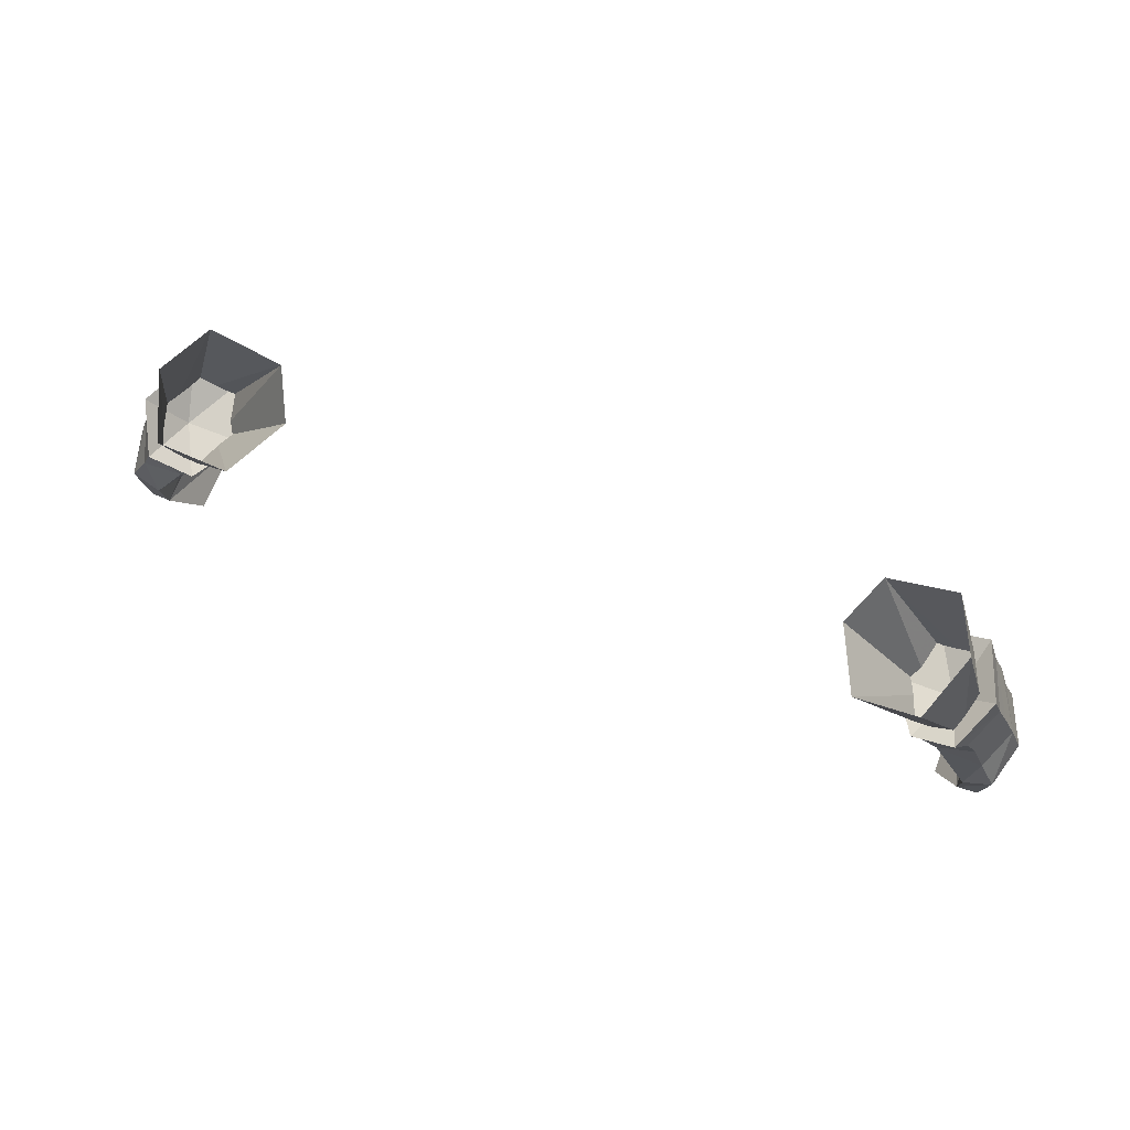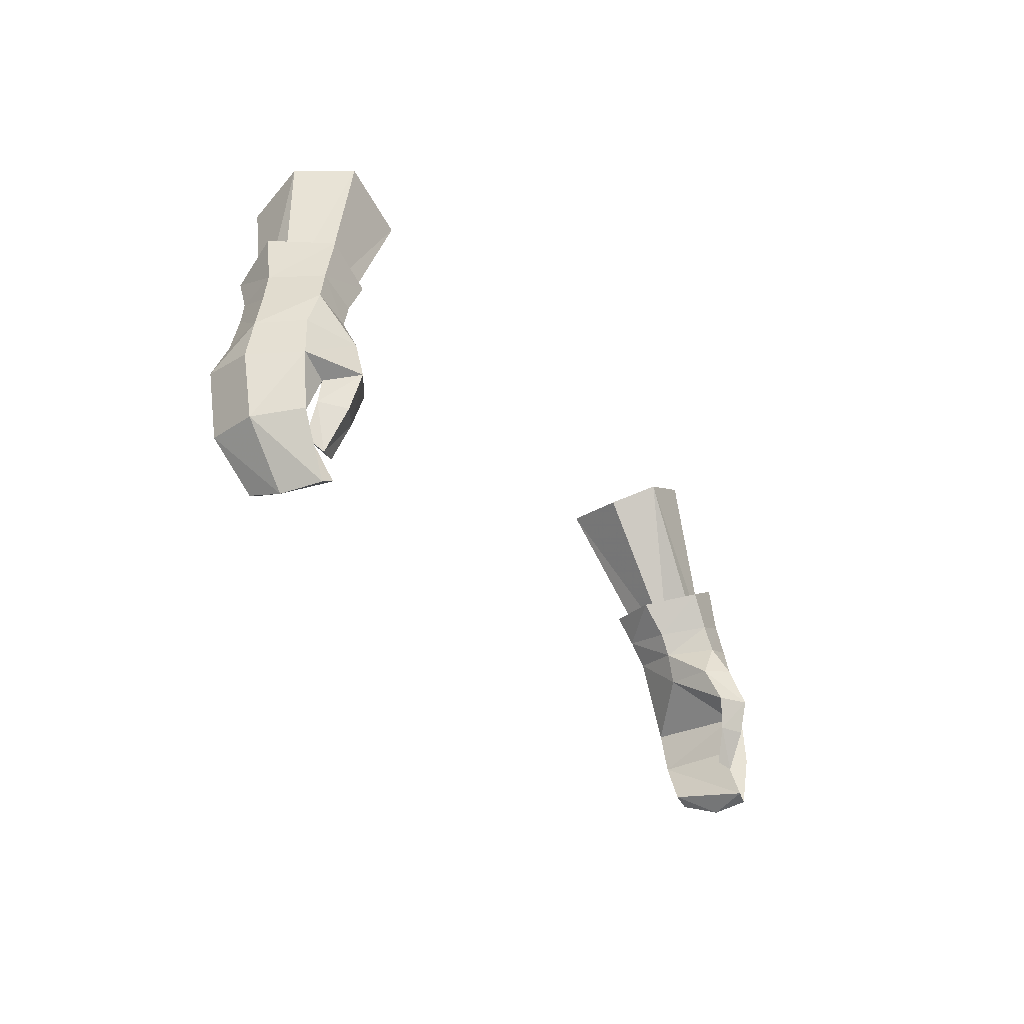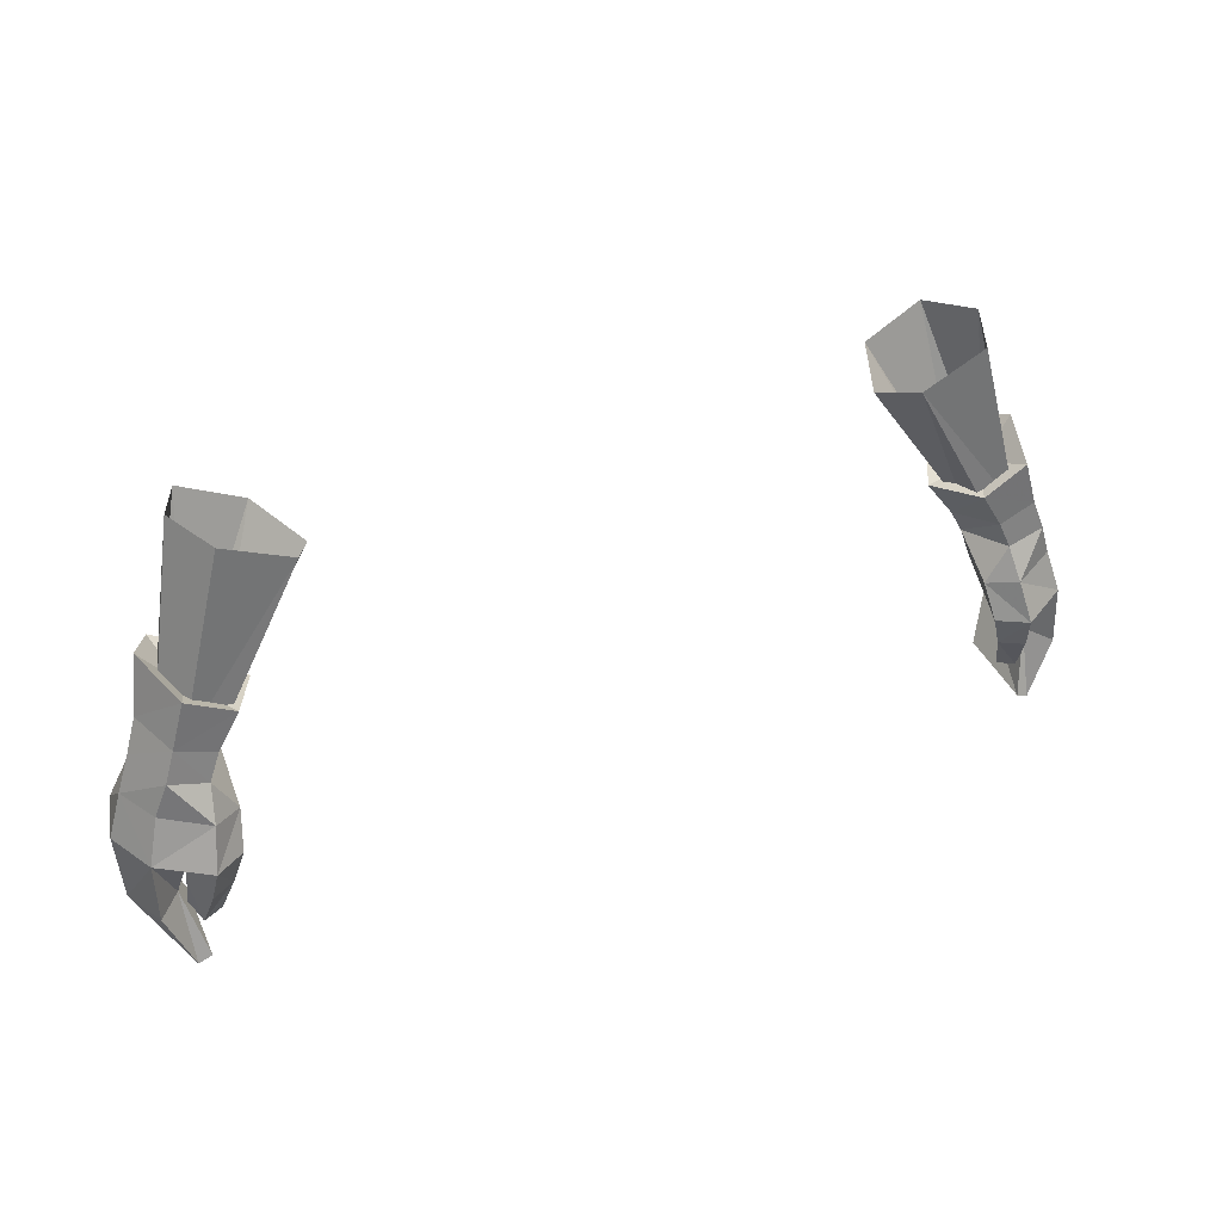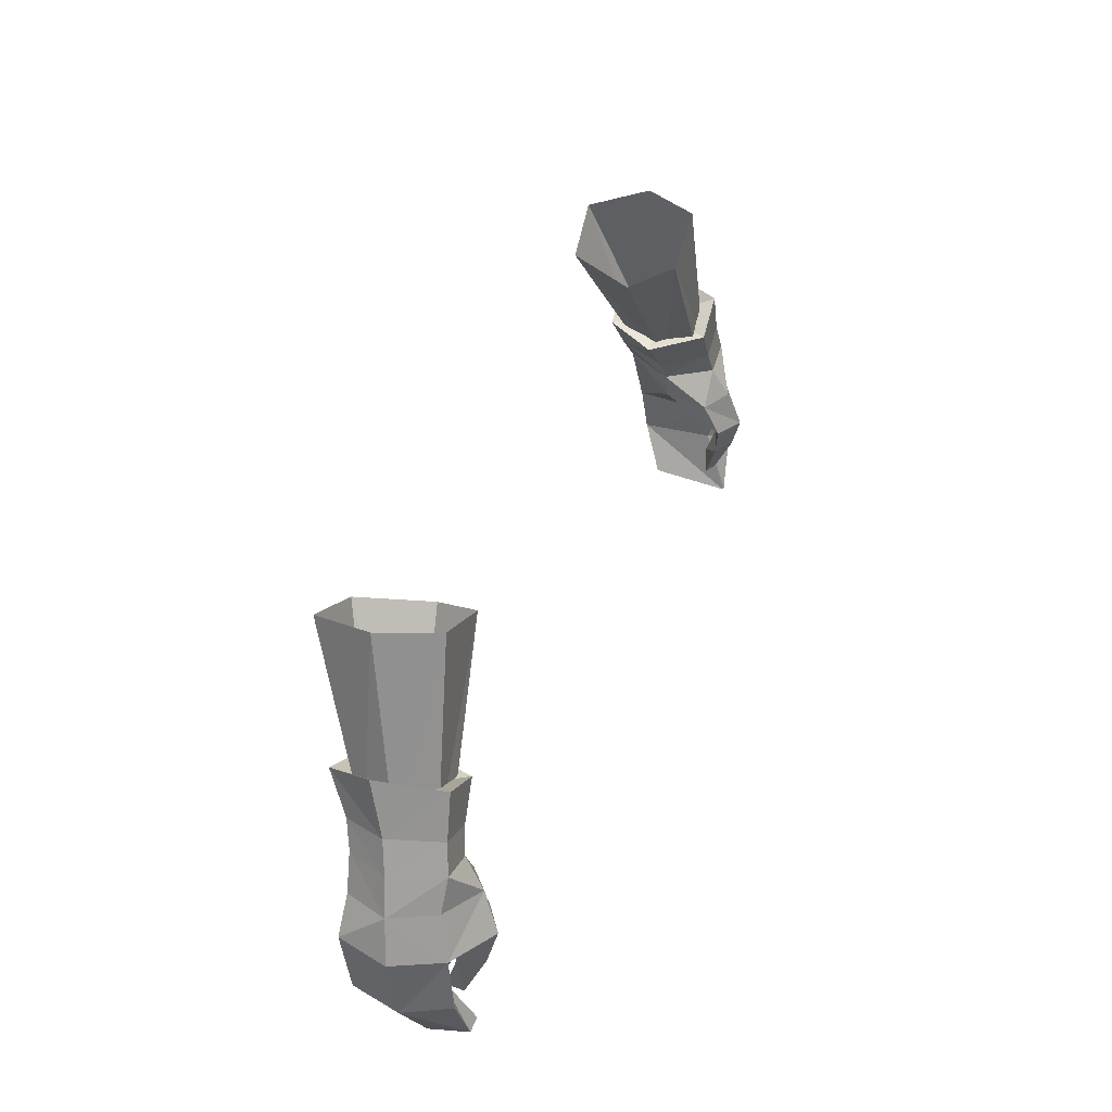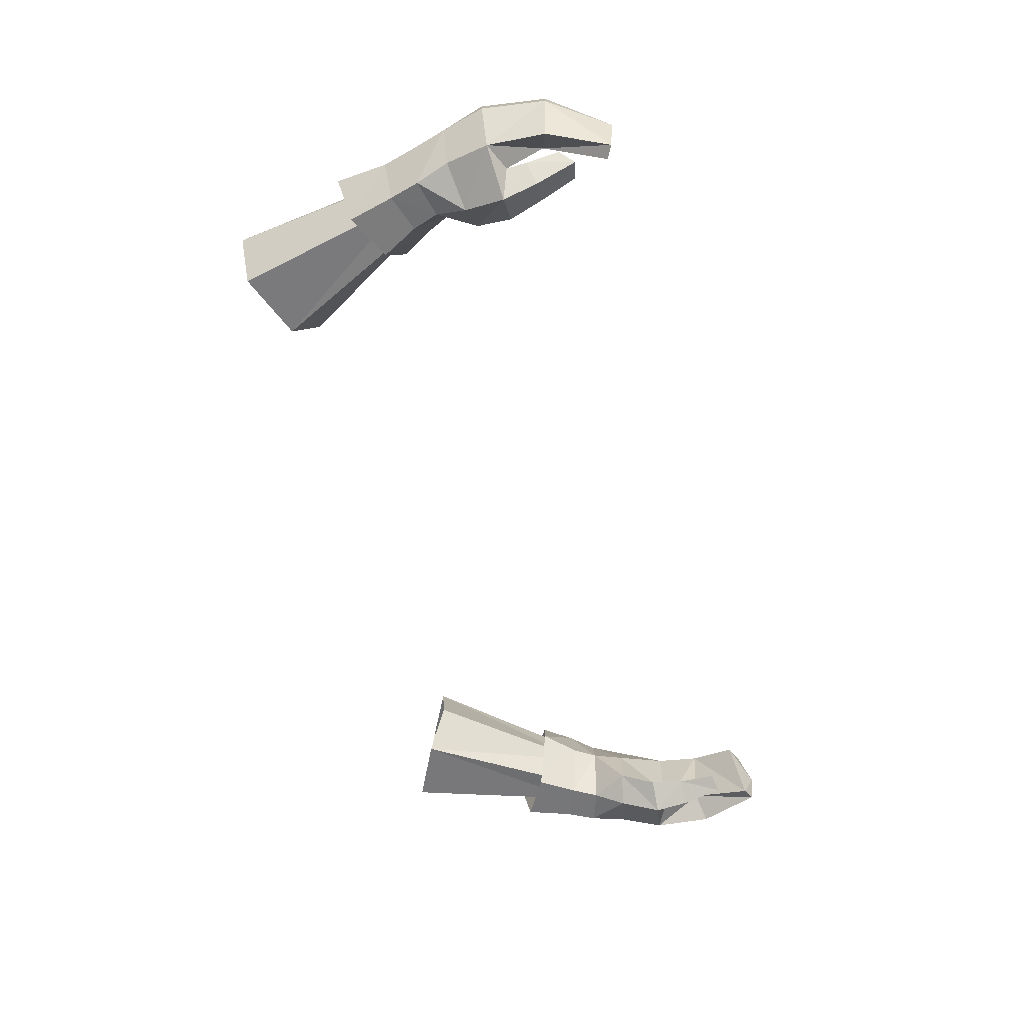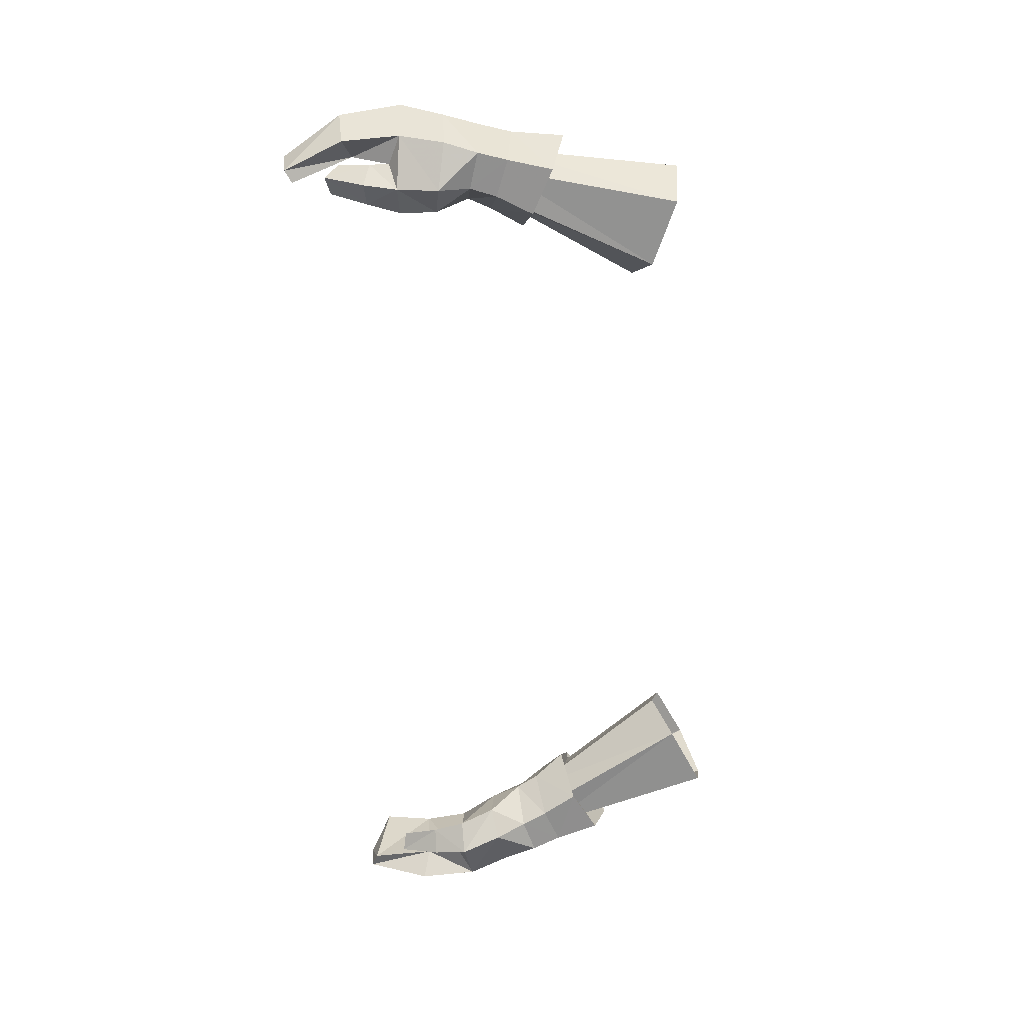
<metadata>
{"format":"obj","ext":"obj","renderer":"f3d","projection":"perspective","resolution":1024,"background":"white","views":[{"elev":69.8,"azim":-159.1,"up":"+Z"},{"elev":-29.8,"azim":-59.7,"up":"+Z"},{"elev":37.6,"azim":-25.2,"up":"+Z"},{"elev":38.7,"azim":-71.1,"up":"+Z"},{"elev":-58.5,"azim":103.3,"up":"+Y"},{"elev":-65.6,"azim":-85.8,"up":"+Y"}]}
</metadata>
<code>
g robber_glove_male_35000
v 16.68 7.718 58.11
v 19.16 5.065 49.95
v 17.91 5.18 49.52
v 13.85 7.468 56.83
v 13.53 2.252 57.29
v 12.53 4.36 56.36
v 17.39 3.612 49.29
v 17.7 1.966 49.7
v 17.39 3.612 49.29
v 12.53 4.36 56.36
v 17.74 4.87 58.87
v 19.53 3.608 50.23
v 18.86 2.057 50.13
v 16.59 2.315 58.64
v 19.45 5.677 50.49
v 17.49 5.924 49.87
v 16.93 6.43 51.32
v 18.79 6.573 52.35
v 16.72 1.434 51.56
v 18.81 1.495 52.66
v 18.13 4.106 51.43
v 16.72 1.434 51.56
v 15.49 3.991 51
v 16.6 3.579 49.47
v 17.71 1.4 49.87
v 18.81 1.495 52.66
v 19.44 1.449 50.53
v 20.28 3.796 50.76
v 19.78 4.399 53.3
v 18.23 1.232 48.64
v 19.94 1.267 49.13
v 20.81 3.574 49.21
v 19.94 5.422 49.24
v 17.18 3.505 48.4
v 17.18 3.505 48.4
v 16.6 3.579 49.47
v 18.31 5.678 48.72
v 17.72 3.527 46.96
v 20.22 5.636 44.96
v 20.58 5.359 47.45
v 21.42 3.398 47.55
v 20.51 1.405 47.56
v 21.08 0.9626 45.5
v 18.44 0.3792 47.16
v 18.81 -0.308 45.25
v 17.19 1.302 46.9
v 17.19 1.302 46.9
v 19.74 1.042 44.88
v 17.46 0.5477 45.22
v 17.46 0.5477 45.22
v 19.75 1.209 43.93
v 19.03 0.1445 43.63
v 19.74 1.042 44.88
v 19.75 1.209 43.93
v 17.95 0.7758 43.65
v 19.74 1.712 42.4
v 19.31 1.061 41.73
v 18.44 1.336 41.91
v 19.31 1.061 41.73
v 19.74 1.712 42.4
v 21.45 5.496 45.73
v 21.22 5.174 42.65
v 20.23 5.298 42.89
v 22.08 3.224 45.53
v 21.88 2.89 42.58
v 19.91 4.189 40.32
v 19.21 4.287 40.7
v 20.19 2.429 39.75
v 20.05 1.758 43.08
v 21.06 0.7725 42.76
v 19.9 0.62 39.92
v 19.3 0.5472 40.22
v 19.3 0.5472 40.22
v 20.05 1.758 43.08
v 20.19 2.429 39.75
v 19.91 4.189 40.32
v 19.9 0.62 39.92
v 17.95 0.7758 43.65
v 18.44 1.336 41.91
v 19.78 4.399 53.3
v 18.79 6.573 52.35
v 16.93 6.43 51.32
v 15.49 3.991 51
v 15.49 3.991 51
v -16.81 7.718 58.11
v -13.98 7.468 56.83
v -18.04 5.18 49.52
v -19.29 5.065 49.95
v -13.65 2.252 57.29
v -17.83 1.966 49.7
v -17.52 3.611 49.29
v -12.66 4.36 56.36
v -12.66 4.36 56.36
v -17.52 3.611 49.29
v -17.87 4.87 58.87
v -19.66 3.608 50.23
v -16.72 2.315 58.64
v -18.99 2.057 50.13
v -19.58 5.677 50.49
v -18.92 6.573 52.35
v -17.06 6.43 51.32
v -17.62 5.924 49.87
v -16.84 1.434 51.56
v -18.26 4.106 51.43
v -18.94 1.495 52.66
v -16.84 1.434 51.56
v -17.84 1.4 49.87
v -16.73 3.579 49.47
v -15.62 3.991 51
v -18.94 1.495 52.66
v -19.91 4.399 53.3
v -20.41 3.796 50.76
v -19.57 1.449 50.53
v -18.36 1.232 48.64
v -20.06 1.267 49.13
v -20.94 3.574 49.21
v -20.07 5.422 49.24
v -17.31 3.505 48.4
v -17.31 3.505 48.4
v -18.44 5.677 48.72
v -16.73 3.579 49.47
v -17.85 3.527 46.96
v -20.35 5.636 44.96
v -20.71 5.359 47.45
v -21.55 3.398 47.55
v -20.64 1.404 47.56
v -21.21 0.9626 45.5
v -18.94 -0.308 45.25
v -18.57 0.3792 47.16
v -17.32 1.302 46.9
v -17.32 1.302 46.9
v -19.87 1.042 44.88
v -17.59 0.5476 45.22
v -17.59 0.5476 45.22
v -19.88 1.209 43.93
v -19.16 0.1444 43.63
v -19.87 1.042 44.88
v -18.07 0.7757 43.65
v -19.88 1.209 43.93
v -19.86 1.712 42.4
v -18.57 1.336 41.91
v -19.44 1.061 41.73
v -19.44 1.061 41.73
v -19.86 1.712 42.4
v -21.58 5.496 45.73
v -20.35 5.298 42.89
v -21.35 5.174 42.65
v -22.21 3.224 45.53
v -22 2.89 42.58
v -19.34 4.287 40.7
v -20.04 4.189 40.32
v -20.32 2.429 39.75
v -20.18 1.758 43.08
v -21.19 0.7725 42.76
v -20.03 0.62 39.92
v -19.42 0.5472 40.22
v -19.42 0.5472 40.22
v -20.18 1.758 43.08
v -20.32 2.429 39.75
v -20.04 4.189 40.32
v -20.03 0.62 39.92
v -18.07 0.7757 43.65
v -18.57 1.336 41.91
v -19.91 4.399 53.3
v -18.92 6.573 52.35
v -17.06 6.43 51.32
v -15.62 3.991 51
v -15.62 3.991 51
f 1 2 3
f 3 4 1
f 5 6 7
f 7 8 5
f 4 3 9
f 9 10 4
f 11 12 2
f 2 1 11
f 5 8 13
f 13 14 5
f 14 12 11
f 13 12 14
f 15 16 17
f 17 18 15
f 19 20 21
f 22 23 24
f 24 25 22
f 26 27 28
f 28 29 26
f 27 26 22
f 22 25 27
f 28 15 18
f 18 29 28
f 30 31 27
f 27 25 30
f 32 33 15
f 15 28 32
f 25 24 34
f 34 30 25
f 32 28 27
f 27 31 32
f 35 36 16
f 16 37 35
f 37 16 15
f 15 33 37
f 38 37 39
f 39 37 40
f 41 40 33
f 33 32 41
f 41 32 31
f 31 42 41
f 43 44 45
f 31 30 44
f 30 46 44
f 30 34 46
f 47 35 38
f 43 45 48
f 38 49 47
f 45 44 46
f 46 50 45
f 51 48 45
f 45 52 51
f 53 54 55
f 55 49 53
f 56 57 58
f 59 60 51
f 51 52 59
f 55 54 56
f 56 58 55
f 61 62 63
f 63 39 61
f 64 65 62
f 62 61 64
f 62 66 67
f 67 63 62
f 68 66 62
f 62 65 68
f 39 53 38
f 69 70 43
f 43 48 69
f 71 70 69
f 69 72 71
f 65 70 71
f 71 68 65
f 73 74 63
f 63 67 73
f 43 70 65
f 65 64 43
f 63 74 53
f 53 39 63
f 38 53 49
f 75 73 67
f 67 76 75
f 37 38 35
f 75 77 73
f 78 79 59
f 59 52 78
f 78 52 45
f 45 50 78
f 31 44 42
f 41 64 61
f 61 40 41
f 43 64 41
f 41 42 43
f 44 43 42
f 37 33 40
f 40 61 39
f 80 81 21
f 81 82 21
f 21 82 83
f 83 19 21
f 21 20 80
f 84 17 16
f 16 36 84
f 85 86 87
f 87 88 85
f 89 90 91
f 91 92 89
f 86 93 94
f 94 87 86
f 95 85 88
f 88 96 95
f 89 97 98
f 98 90 89
f 97 95 96
f 98 97 96
f 99 100 101
f 101 102 99
f 103 104 105
f 106 107 108
f 108 109 106
f 110 111 112
f 112 113 110
f 113 107 106
f 106 110 113
f 112 111 100
f 100 99 112
f 114 107 113
f 113 115 114
f 116 112 99
f 99 117 116
f 107 114 118
f 118 108 107
f 116 115 113
f 113 112 116
f 119 120 102
f 102 121 119
f 120 117 99
f 99 102 120
f 122 123 120
f 123 124 120
f 125 116 117
f 117 124 125
f 125 126 115
f 115 116 125
f 127 128 129
f 115 129 114
f 114 129 130
f 114 130 118
f 131 122 119
f 127 132 128
f 122 131 133
f 128 134 130
f 130 129 128
f 135 136 128
f 128 132 135
f 137 133 138
f 138 139 137
f 140 141 142
f 143 136 135
f 135 144 143
f 138 141 140
f 140 139 138
f 145 123 146
f 146 147 145
f 148 145 147
f 147 149 148
f 147 146 150
f 150 151 147
f 152 149 147
f 147 151 152
f 123 122 137
f 153 132 127
f 127 154 153
f 155 156 153
f 153 154 155
f 149 152 155
f 155 154 149
f 157 150 146
f 146 158 157
f 127 148 149
f 149 154 127
f 146 123 137
f 137 158 146
f 122 133 137
f 159 160 150
f 150 157 159
f 120 119 122
f 159 157 161
f 162 136 143
f 143 163 162
f 162 134 128
f 128 136 162
f 115 126 129
f 125 124 145
f 145 148 125
f 127 126 125
f 125 148 127
f 129 126 127
f 120 124 117
f 124 123 145
f 164 104 165
f 165 104 166
f 104 167 166
f 167 104 103
f 104 164 105
f 168 121 102
f 102 101 168

</code>
